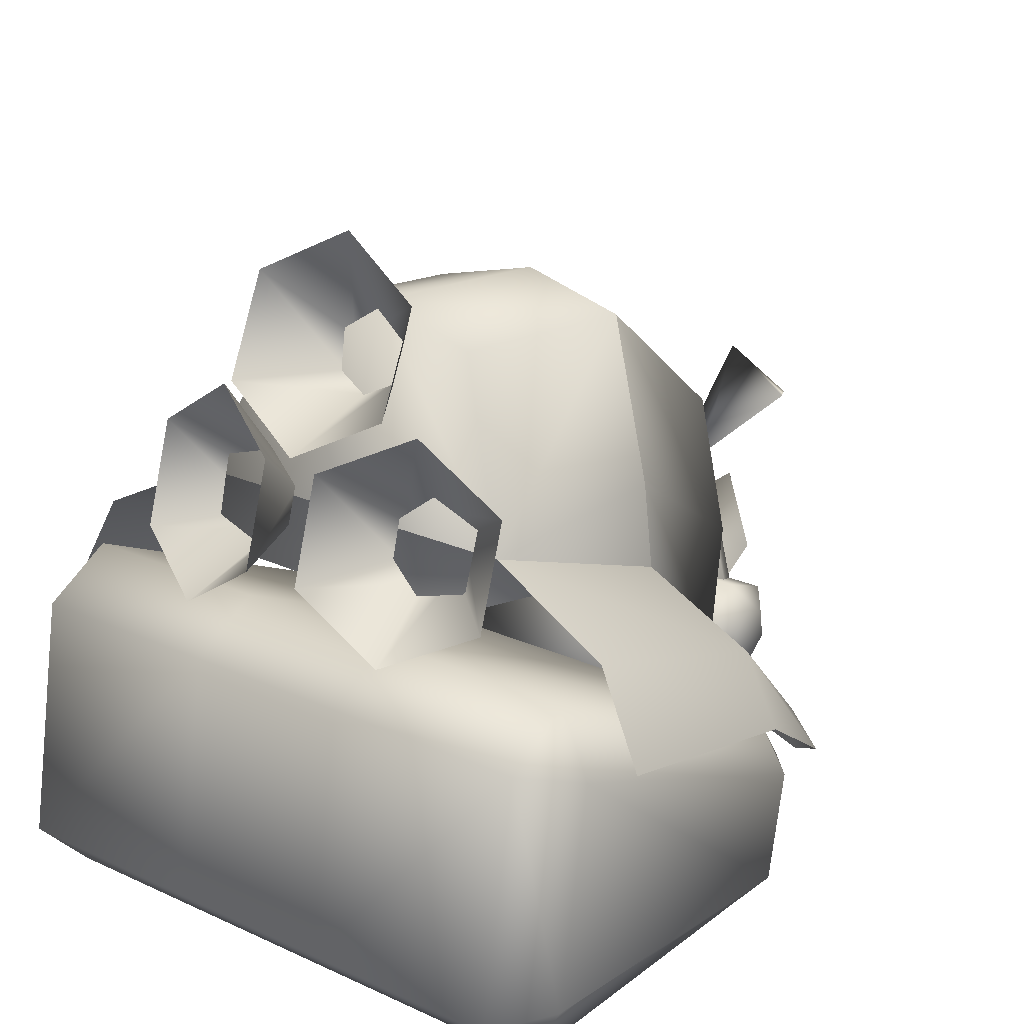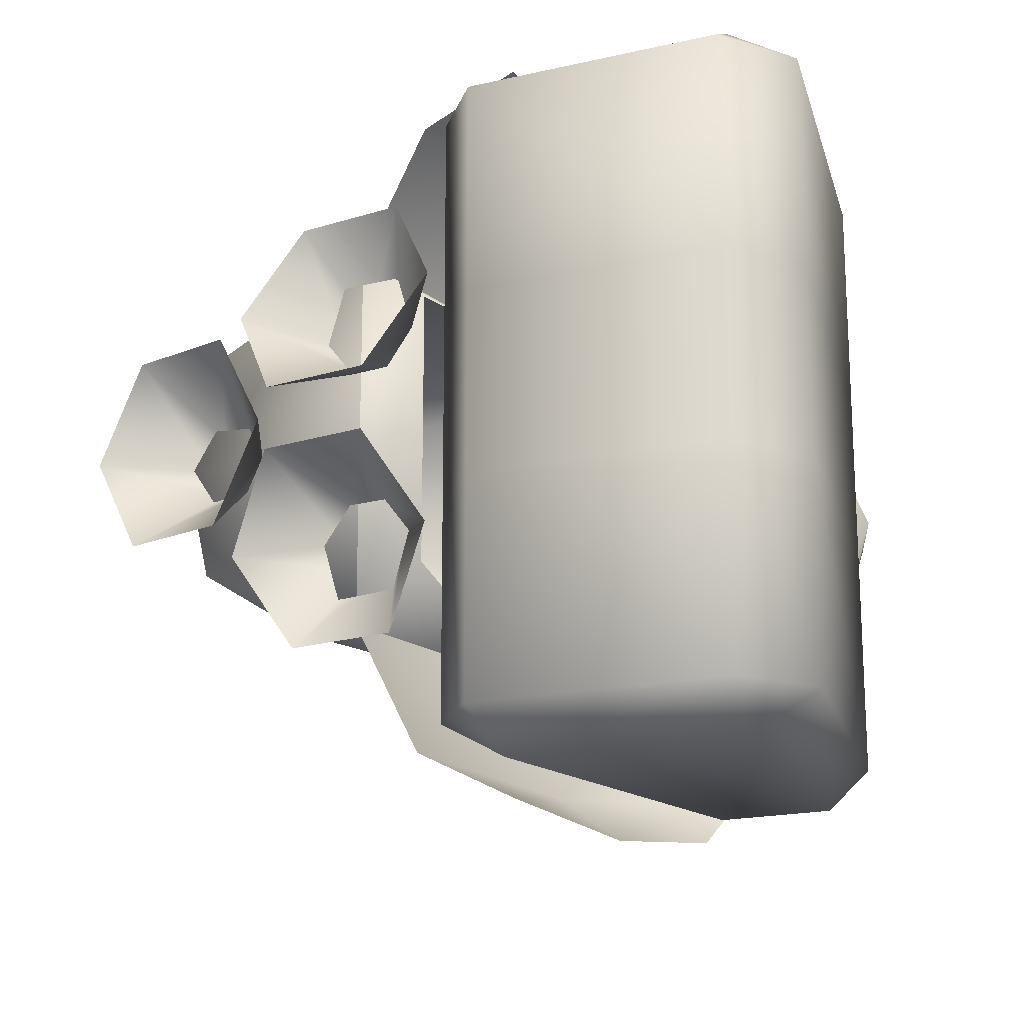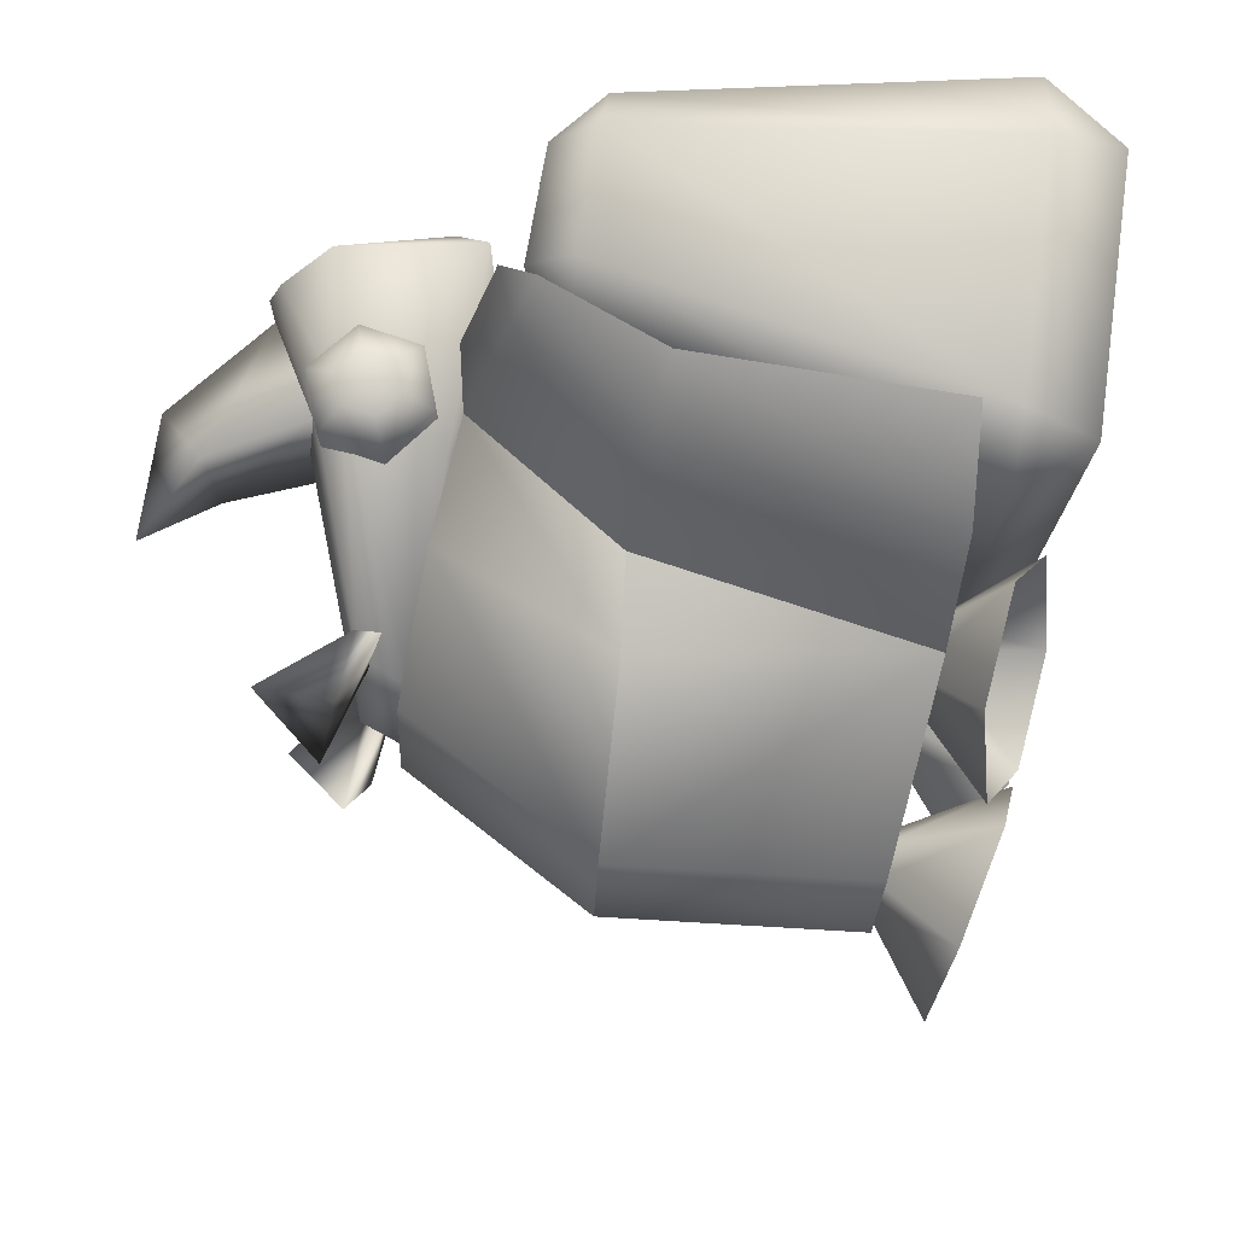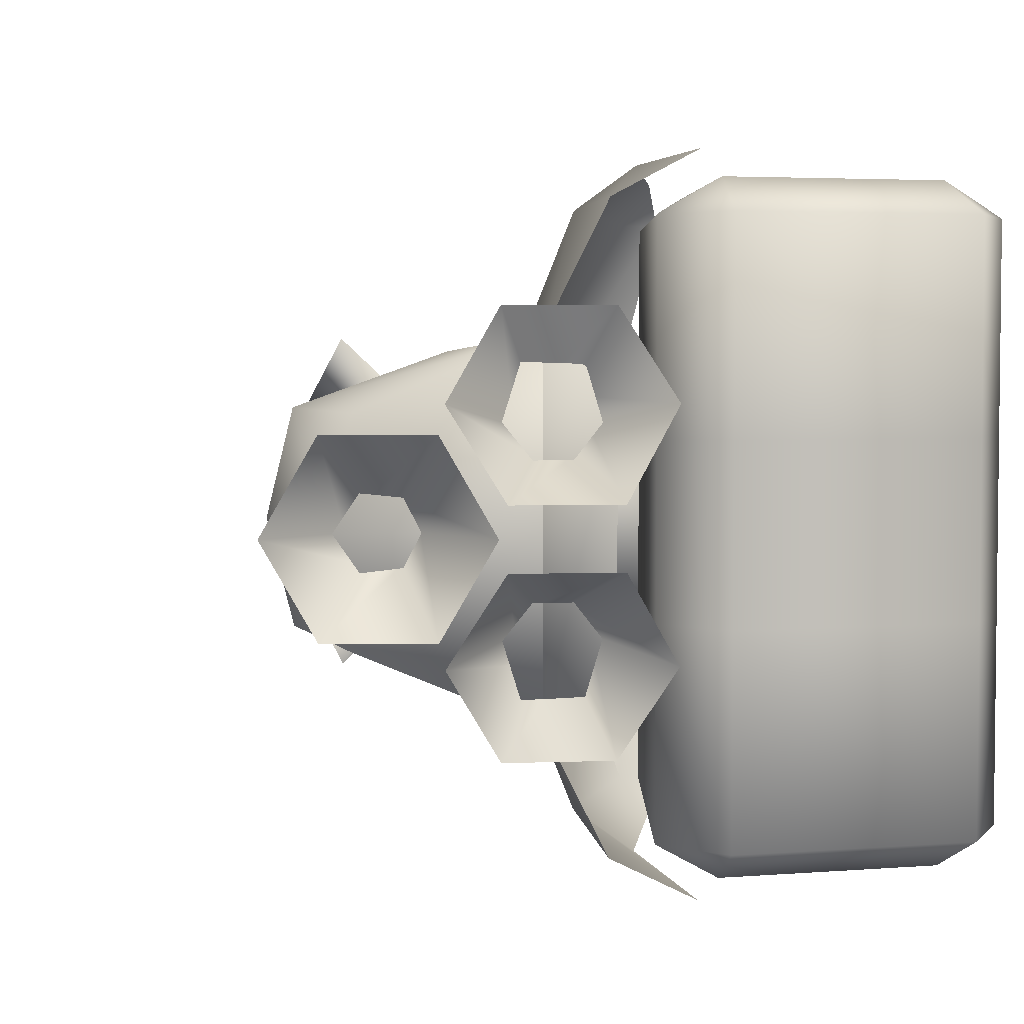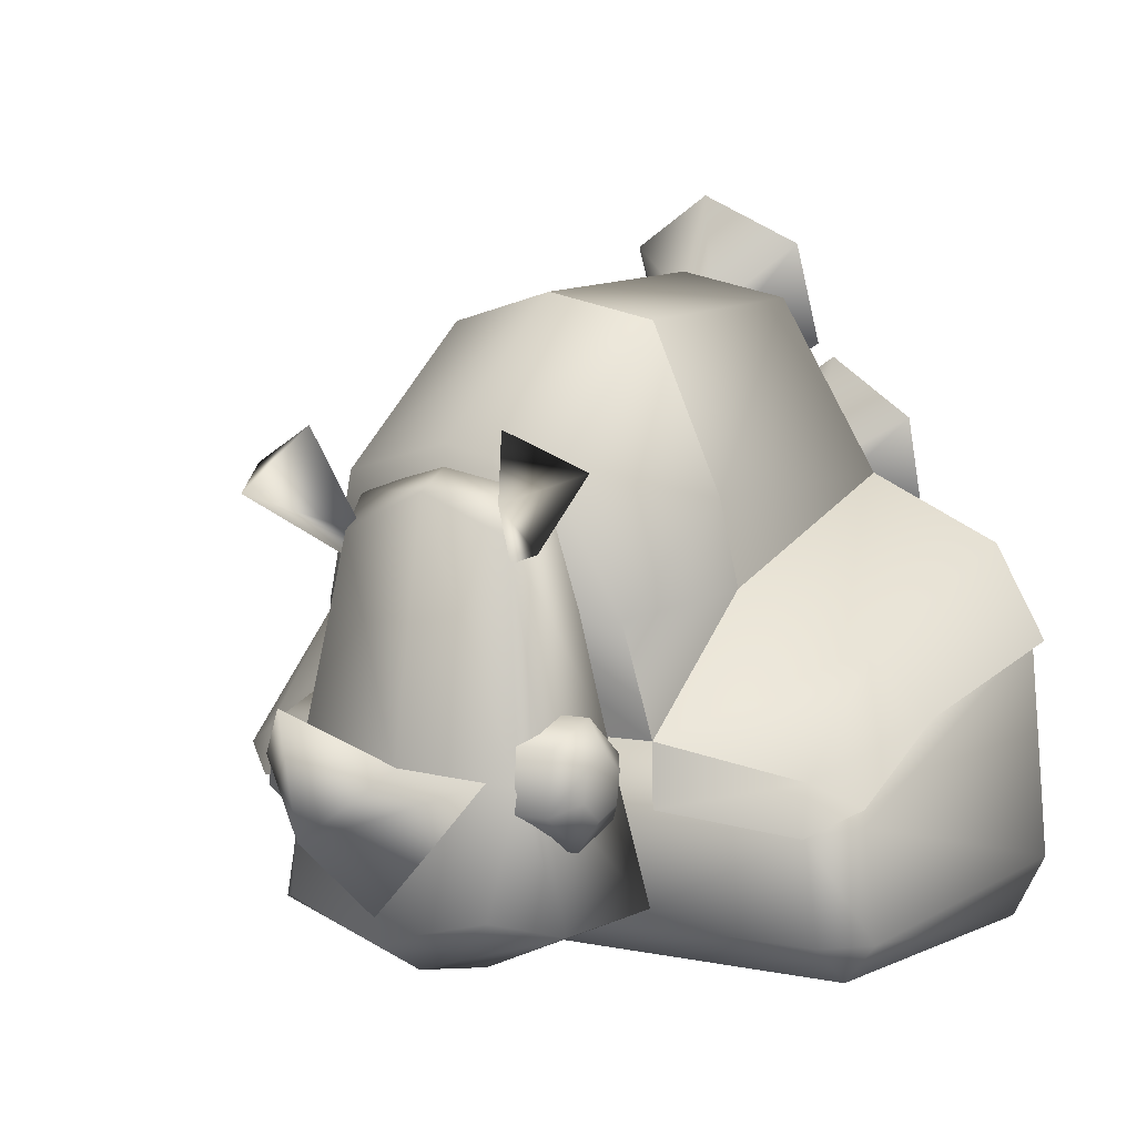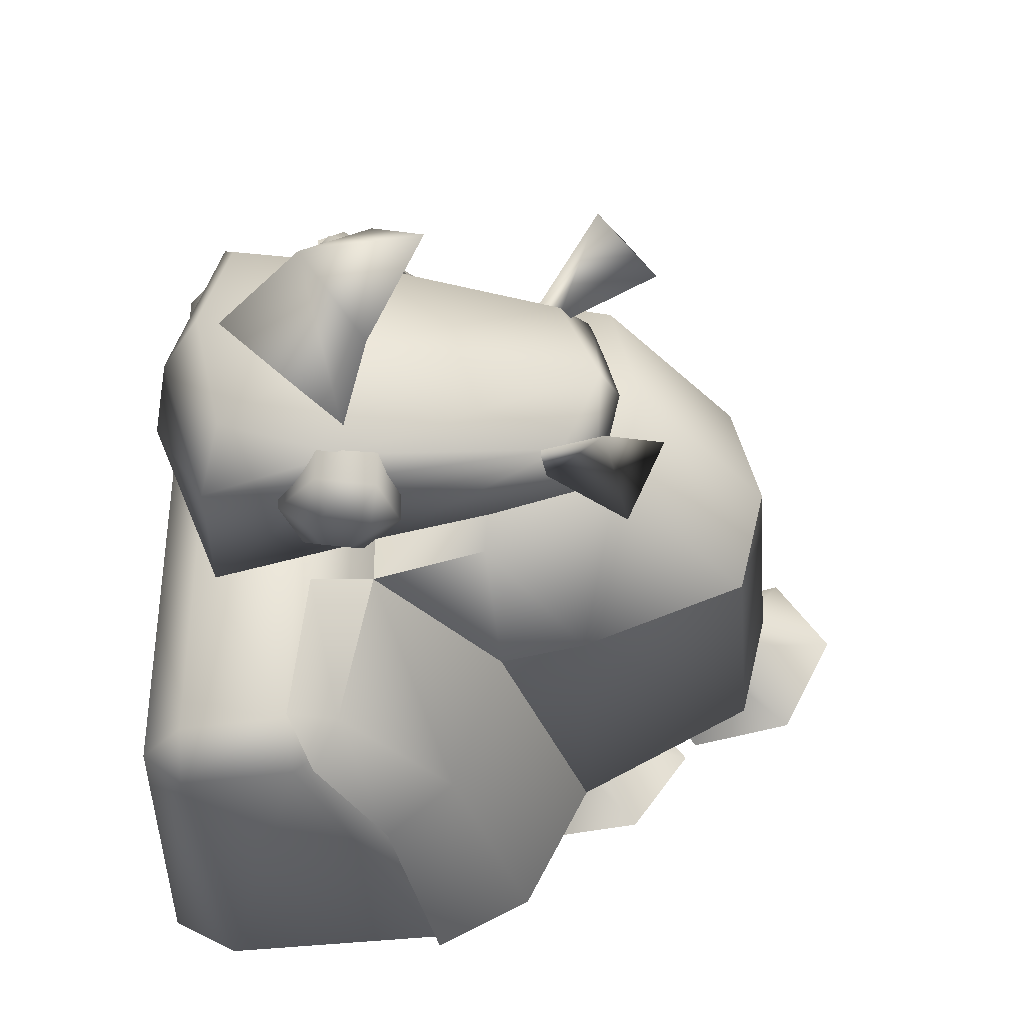
<metadata>
{"format":"obj","ext":"obj","renderer":"f3d","projection":"perspective","resolution":1024,"background":"white","views":[{"elev":22.5,"azim":-51.9,"up":"+Y"},{"elev":-18.0,"azim":-75.8,"up":"+Z"},{"elev":76.2,"azim":177.7,"up":"+Z"},{"elev":3.9,"azim":-114.2,"up":"+Z"},{"elev":4.9,"azim":124.7,"up":"+Y"},{"elev":-37.0,"azim":89.2,"up":"+Z"}]}
</metadata>
<code>
v 9.714 5.432 -1.743
v 9.714 5.432 1.743
v 11.36 6.714 3e-06
v 10.78 3.868 3e-06
v 8.269 1.857 0
v 7.206 4.814 -2.231
v 7.206 4.814 2.231
v -7.867 10.05 0.7556
v -5.33 10.21 1.697
v -5.261 9.741 2.412
v -7.652 8.593 2.97
v -4.939 10.09 3.126
v -6.653 9.677 5.184
v -4.294 14 0.7431
v -6.51 14 2.303
v -7.054 12.79 6e-06
v -4.47 13.61 6e-06
v -6.51 14 -2.303
v -4.294 14 -0.743
v -6.653 9.677 -5.184
v -4.939 10.09 -3.126
v -5.261 9.741 -2.412
v -7.652 8.593 -2.97
v -5.33 10.21 -1.697
v -7.867 10.05 -0.7556
v -5.422 16.43 2.303
v -3.943 14.78 0.7431
v -3.768 15.17 6e-06
v -4.879 17.65 9e-06
v -3.943 14.78 -0.743
v -5.422 16.43 -2.303
v -5.077 11.03 1.697
v -7.083 12.59 0.7556
v -6.084 13.68 2.97
v -4.755 11.38 2.412
v -5.869 12.22 5.184
v -4.686 10.91 3.126
v -4.686 10.91 -3.126
v -5.869 12.22 -5.184
v -6.084 13.68 -2.97
v -4.755 11.38 -2.412
v -7.083 12.59 -0.7556
v -5.077 11.03 -1.697
v 5.78 11.87 6e-06
v 5.647 11.21 2.734
v 4.892 8.305 3e-06
v 5.647 11.21 -2.734
v 4.866 8.137 -4.007
v 4.866 8.137 4.008
v 4.073 5.503 4.275
v 4.08 5.503 3e-06
v 4.073 5.503 -4.275
v 1.715 14.53 -2.734
v 1.109 10.61 -4.123
v 1.109 10.61 4.123
v 0.9212 8.563 4.498
v 4.073 5.503 -4.275
v 0.9212 8.563 -4.498
v 1.715 14.53 2.734
v 1.848 15.19 6e-06
v 1.833 4.787 7.265
v 2.691 3.507 7.265
v 1.833 4.787 2.143
v 2.691 3.507 2.143
v -8.164 7.522 7.265
v -6.377 8.548 7.265
v -8.164 7.522 2.143
v -6.377 8.548 2.143
v 2.141 0.9844 7.265
v 0.9032 3.5e-05 7.265
v 2.141 0.9844 2.143
v 0.9032 3.7e-05 2.143
v -7.644 3.5e-05 7.265
v -9.178 1.576 7.265
v -7.644 3.7e-05 2.143
v -9.178 1.576 2.143
v -6.63 7.015 8.137
v 1.664 3.676 8.137
v 1.115 0.9844 8.137
v -7.56 1.576 8.137
v 4.073 5.503 -4.275
v 4.099 4.02 -4.306
v 2.975 4.748 -7.486
v 3.191 3.571 -7.486
v 2.425 4.204 -8.549
v 0.381 7.418 -7.688
v 4.073 5.503 -4.275
v 0.9212 8.563 -4.498
v -0.05201 5.868 -8.851
v -5.541 9.322 -7.688
v -5.755 7.061 -8.851
v -5.27 10.9 -4.556
v 5.941 9.571 -2.578
v 6.09 9.841 -1.999
v 6.76 11.38 -4.459
v 7.239 12.25 -2.589
v 6.487 9.388 -2.261
v 8.519 10.79 -3.435
v 5.378 10.76 2.6
v 6.477 9.929 2.213
v 6.622 10.86 6e-06
v 6.526 5.205 -4.247
v 6.635 4.499 -4.247
v 5.969 4.757 -4.247
v 7.083 5.653 -3.78
v 7.302 4.24 -3.78
v 7.083 5.653 3.78
v 7.302 4.24 3.78
v 6.526 5.205 4.247
v 6.635 4.499 4.247
v 5.969 4.757 4.247
v 5.859 5.464 -4.247
v 5.75 6.17 -3.78
v 5.75 6.17 3.78
v 5.859 5.464 4.247
v 5.302 5.016 -4.247
v 4.635 5.274 -3.78
v 4.635 5.274 3.78
v 5.302 5.016 4.247
v 5.806 11.36 6e-06
v 5.378 10.76 -2.6
v 4.412 5.772 3.269
v 4.412 5.772 -3.269
v 3.436 1.689 -3.809
v 3.436 1.689 3.809
v 6.604 4.787 -3.272
v 6.675 1.634 -3.808
v 6.477 9.929 -2.213
v 7.199 4.822 -2.977
v 7.881 2.002 -2.663
v 7.595 4.846 3e-06
v 8.42 1.379 0
v 7.199 4.822 2.977
v 7.881 2.002 2.663
v 6.604 4.787 3.272
v 6.675 1.634 3.808
v 4.284 0.03357 0
v 6.746 0.4593 0
v 5.411 4.309 -4.247
v 6.078 4.051 -4.247
v 4.854 3.861 -3.78
v 6.187 3.344 -3.78
v 5.411 4.309 4.247
v 6.078 4.051 4.247
v 6.187 3.344 3.78
v 4.854 3.861 3.78
v 0.381 7.418 7.688
v 2.975 4.748 7.486
v 0.9212 8.563 4.498
v 4.073 5.503 4.275
v 4.099 4.02 4.306
v 3.191 3.571 7.486
v 2.425 4.204 8.549
v -0.05201 5.868 8.851
v -5.755 7.061 8.851
v -5.541 9.322 7.688
v -5.27 10.9 4.556
v -7.644 3.8e-05 -2.143
v 0.9032 3.8e-05 -2.143
v -7.644 3.7e-05 2.143
v 0.9032 3.7e-05 2.143
v 2.141 0.9844 -2.143
v 2.691 3.507 -2.143
v 2.141 0.9844 2.143
v 2.691 3.507 2.143
v -8.164 7.522 -2.143
v -9.178 1.576 -2.143
v -8.164 7.522 2.143
v -9.178 1.576 2.143
v 1.833 4.787 -2.143
v -6.377 8.548 -2.143
v 1.833 4.787 2.143
v -6.377 8.548 2.143
v -5.27 10.9 4.556
v -5.27 10.9 -4.556
v -5.742 9.223 3.218
v -5.742 9.223 -3.303
v -4.022 15.1 -2.734
v -5.27 10.9 -4.556
v -5.27 10.9 6e-06
v -3.889 15.76 9e-06
v -5.27 10.9 4.556
v -4.022 15.1 2.734
v 1.109 10.61 -4.123
v 0.9212 8.563 -4.498
v 1.109 10.61 4.123
v 0.9212 8.563 4.498
v 0.9212 8.563 4.498
v 0.9212 8.563 -4.498
v 1.715 14.53 -2.734
v 1.715 14.53 2.734
v 1.848 15.19 6e-06
v 1.833 4.787 -2.143
v 2.691 3.507 -2.143
v 1.833 4.787 -7.265
v 2.691 3.507 -7.265
v -8.164 7.522 -2.143
v -6.377 8.548 -2.143
v -8.164 7.522 -7.265
v -6.377 8.548 -7.265
v 2.141 0.9844 -2.143
v 0.9032 3.8e-05 -2.143
v 2.141 0.9844 -7.265
v 0.9032 4.1e-05 -7.265
v -7.644 3.8e-05 -2.143
v -9.178 1.576 -2.143
v -7.644 4.1e-05 -7.265
v -9.178 1.576 -7.265
v 1.664 3.676 -8.137
v -6.63 7.015 -8.137
v 1.115 0.9844 -8.137
v -7.56 1.576 -8.137
v 6.76 11.38 4.459
v 7.239 12.25 2.589
v 5.941 9.571 2.578
v 6.09 9.841 1.999
v 8.519 10.79 3.435
v 6.487 9.388 2.261
f 1 2 3
f 4 1 3
f 2 4 3
f 99 100 101
f 102 103 104
f 105 106 102
f 102 106 103
f 107 108 105
f 105 108 106
f 109 110 107
f 107 110 108
f 110 109 111
f 112 102 104
f 113 105 112
f 112 105 102
f 114 107 113
f 113 107 105
f 115 109 114
f 114 109 107
f 109 115 111
f 116 112 104
f 117 113 116
f 116 113 112
f 118 114 117
f 117 114 113
f 119 115 118
f 118 115 114
f 115 119 111
f 120 121 99
f 99 121 122
f 122 121 123
f 123 124 122
f 122 124 125
f 123 126 124
f 124 126 127
f 121 128 123
f 123 128 126
f 127 126 129
f 127 129 130
f 130 129 131
f 130 131 132
f 132 131 133
f 132 133 134
f 134 133 135
f 134 135 136
f 129 126 128
f 101 128 121
f 99 101 120
f 120 101 121
f 135 133 100
f 100 99 135
f 135 99 122
f 122 125 135
f 135 125 136
f 100 133 131
f 100 131 101
f 101 131 129
f 101 129 128
f 156 147 157
f 157 147 149
f 90 92 86
f 86 92 88
f 213 214 215
f 215 214 216
f 214 217 216
f 216 217 218
f 217 213 218
f 218 213 215
f 93 94 95
f 95 94 96
f 94 97 96
f 96 97 98
f 97 93 98
f 98 93 95
f 26 27 28
f 26 28 29
f 29 28 30
f 29 30 31
f 32 33 34
f 32 34 35
f 35 34 36
f 35 36 37
f 38 39 40
f 38 40 41
f 41 40 42
f 41 42 43
f 170 171 172
f 172 171 173
f 171 166 173
f 173 166 168
f 163 170 165
f 165 170 172
f 184 185 179
f 186 182 187
f 176 188 174
f 177 175 189
f 53 47 54
f 54 47 48
f 49 55 50
f 50 55 56
f 57 58 48
f 48 58 54
f 59 45 60
f 60 45 44
f 60 44 53
f 53 44 47
f 45 59 49
f 49 59 55
f 174 175 176
f 176 175 177
f 178 179 180
f 178 180 181
f 181 180 182
f 181 182 183
f 44 45 46
f 44 46 47
f 47 46 48
f 45 49 46
f 46 49 50
f 50 51 46
f 46 51 52
f 46 52 48
f 98 95 96
f 214 213 217
f 118 117 141
f 118 141 146
f 146 141 142
f 146 142 145
f 145 142 106
f 145 106 108
f 158 159 160
f 160 159 161
f 162 163 164
f 164 163 165
f 166 167 168
f 168 167 169
f 167 158 169
f 169 158 160
f 159 162 161
f 161 162 164
f 210 209 212
f 212 209 211
f 80 79 77
f 77 79 78
f 124 137 125
f 127 138 137
f 136 125 137
f 137 124 127
f 137 138 136
f 127 130 138
f 138 130 132
f 138 132 136
f 136 132 134
f 151 150 152
f 152 150 148
f 152 148 153
f 81 82 83
f 83 82 84
f 85 83 84
f 154 153 147
f 147 153 148
f 86 83 89
f 89 83 85
f 140 104 103
f 140 103 142
f 142 103 106
f 110 111 144
f 110 144 108
f 108 144 145
f 90 86 91
f 91 86 89
f 155 154 156
f 156 154 147
f 190 184 178
f 178 184 179
f 183 182 191
f 191 182 186
f 18 31 19
f 19 31 30
f 26 15 27
f 27 15 14
f 8 33 9
f 9 33 32
f 36 13 37
f 37 13 12
f 24 43 25
f 25 43 42
f 38 21 39
f 39 21 20
f 8 9 10
f 8 10 11
f 11 10 12
f 11 12 13
f 14 15 16
f 14 16 17
f 17 16 18
f 17 18 19
f 20 21 22
f 20 22 23
f 23 22 24
f 23 24 25
f 5 6 4
f 4 6 1
f 5 4 2
f 5 2 7
f 7 2 1
f 7 1 6
f 193 194 195
f 195 194 196
f 197 198 199
f 199 198 200
f 201 202 203
f 203 202 204
f 205 206 207
f 207 206 208
f 209 210 195
f 195 210 200
f 195 200 193
f 193 200 198
f 203 211 196
f 203 196 201
f 201 196 194
f 211 209 196
f 195 196 209
f 212 208 210
f 199 210 208
f 199 208 197
f 197 208 206
f 200 210 199
f 202 205 204
f 204 205 207
f 204 207 211
f 211 207 212
f 204 211 203
f 207 208 212
f 61 62 63
f 63 62 64
f 65 66 67
f 67 66 68
f 69 70 71
f 71 70 72
f 73 74 75
f 75 74 76
f 77 78 66
f 66 78 61
f 66 61 68
f 68 61 63
f 62 78 69
f 62 69 64
f 64 69 71
f 78 79 69
f 78 62 61
f 77 65 80
f 74 80 65
f 74 65 76
f 76 65 67
f 65 77 66
f 75 72 73
f 73 72 70
f 73 70 80
f 80 70 79
f 69 79 70
f 80 74 73
f 183 191 181
f 181 191 192
f 181 192 178
f 178 192 190
f 116 104 139
f 139 104 140
f 139 140 141
f 141 140 142
f 141 117 139
f 139 117 116
f 119 143 111
f 111 143 144
f 145 144 143
f 145 143 146
f 146 143 119
f 146 119 118
f 83 86 87
f 87 86 88
f 147 148 149
f 149 148 150

</code>
